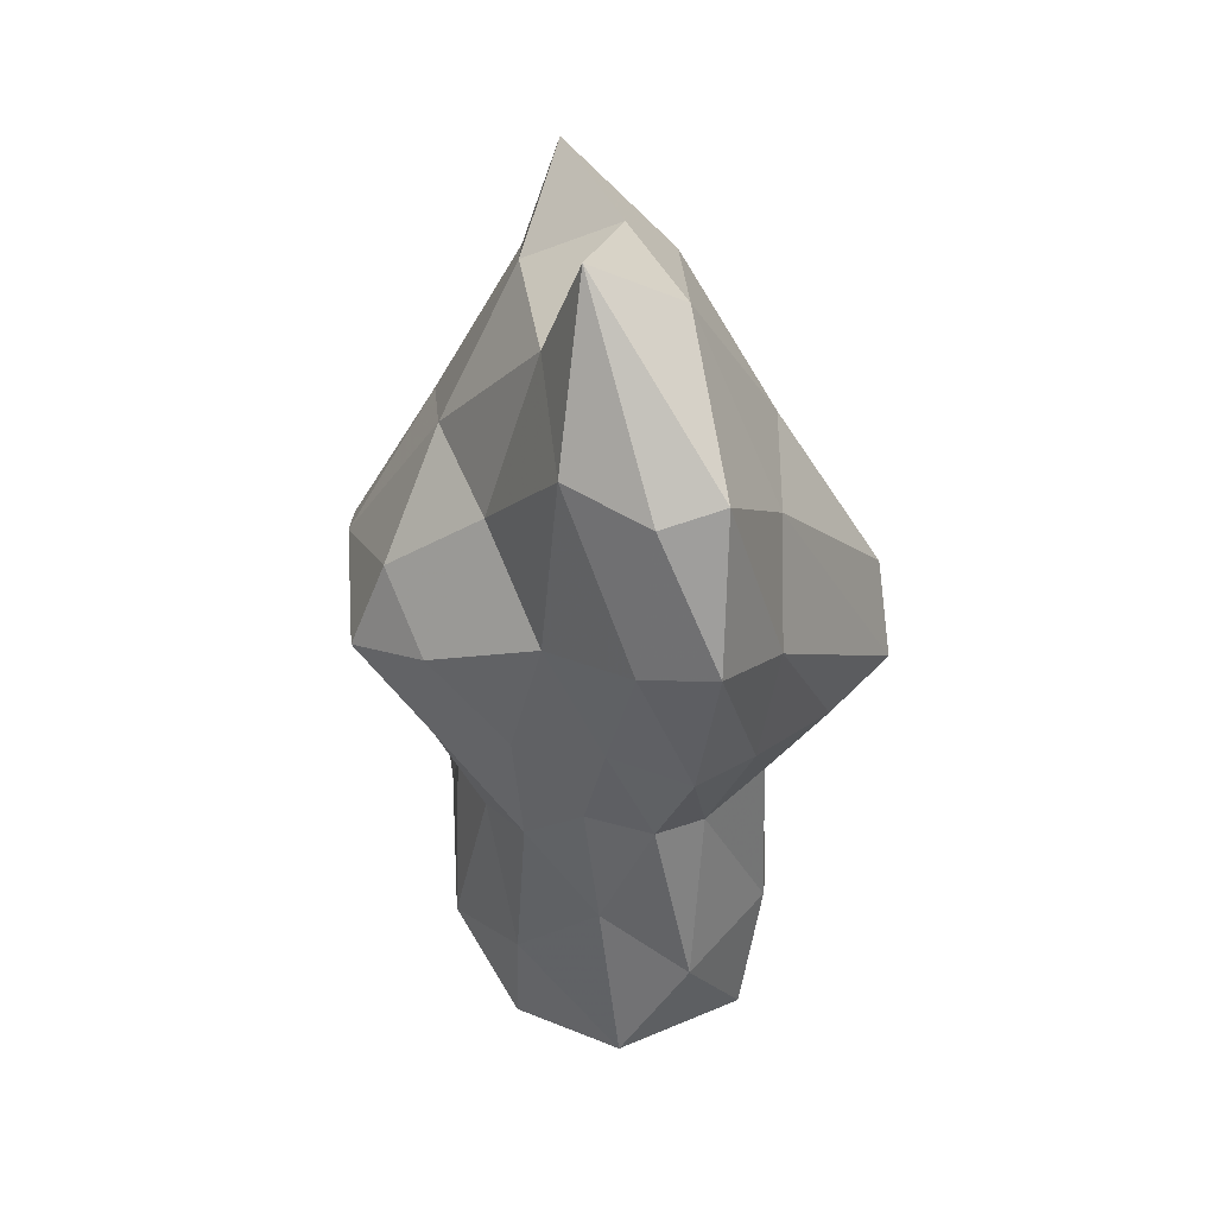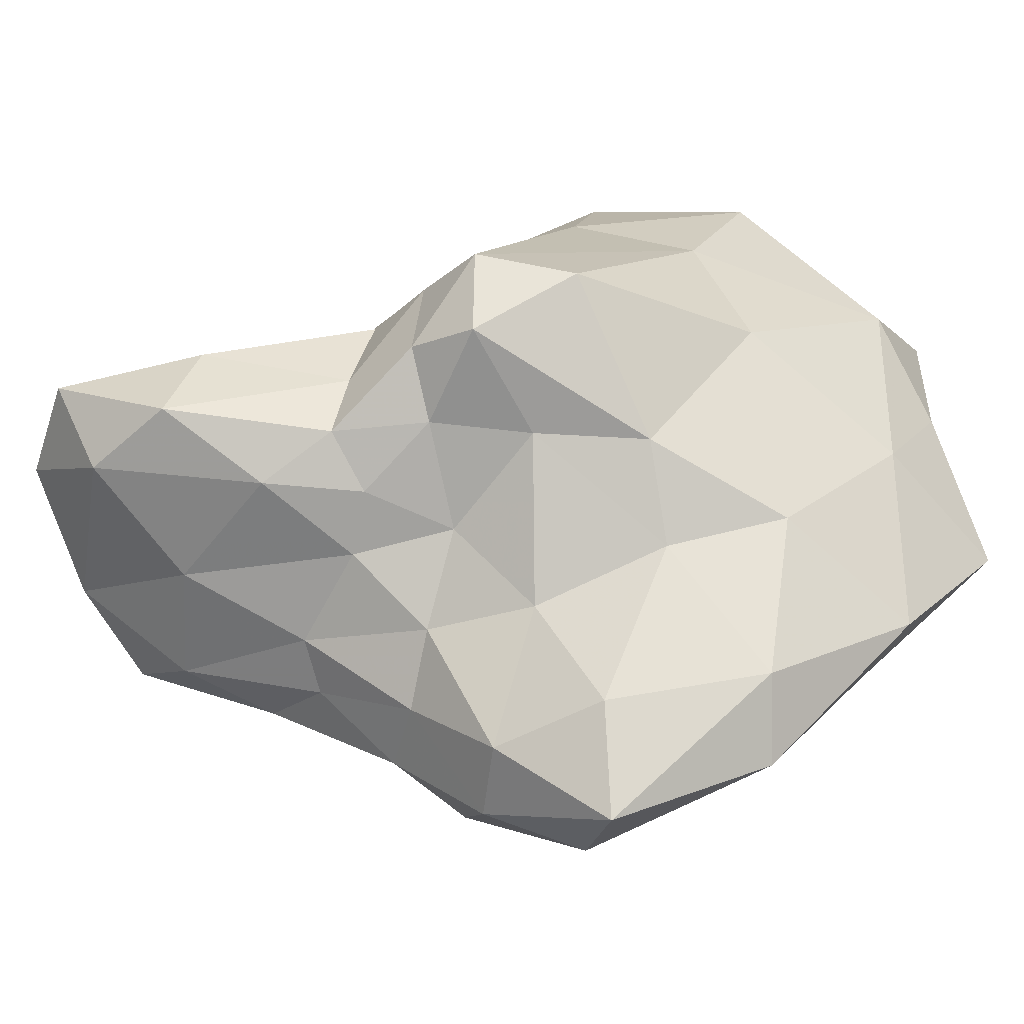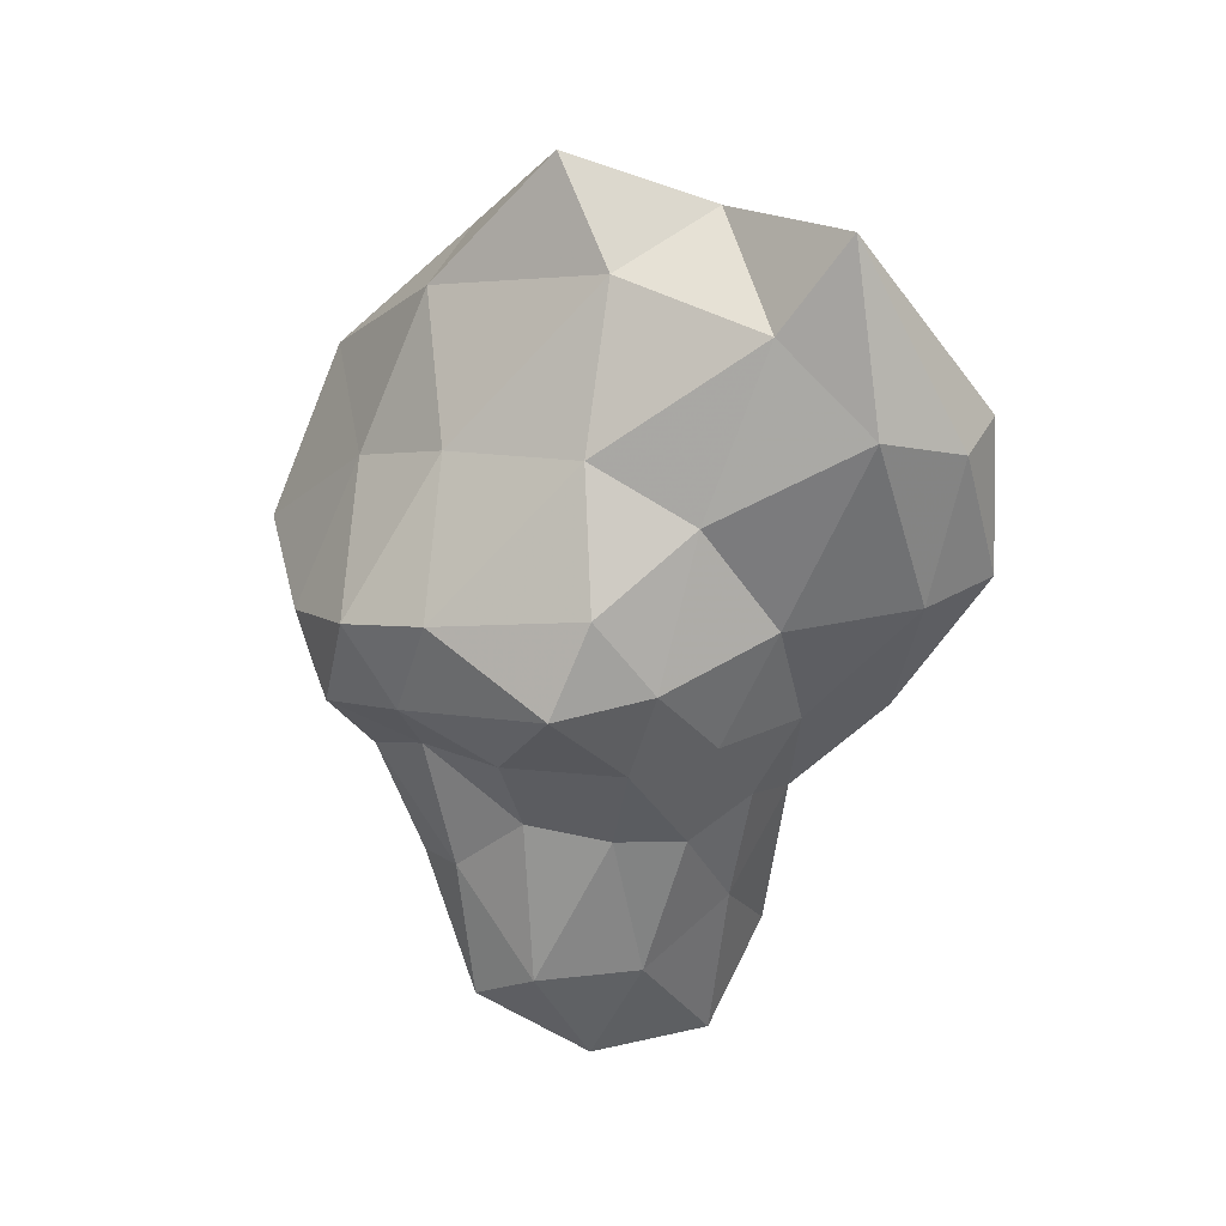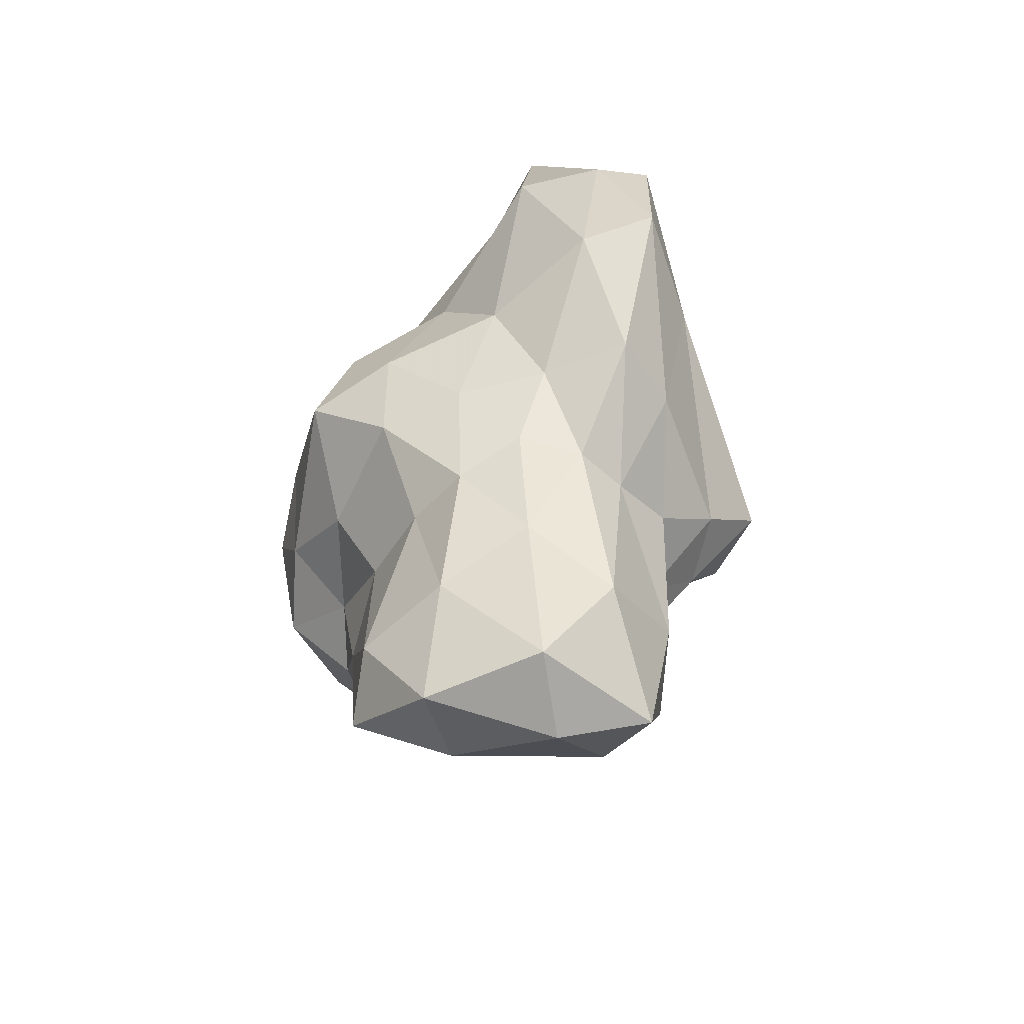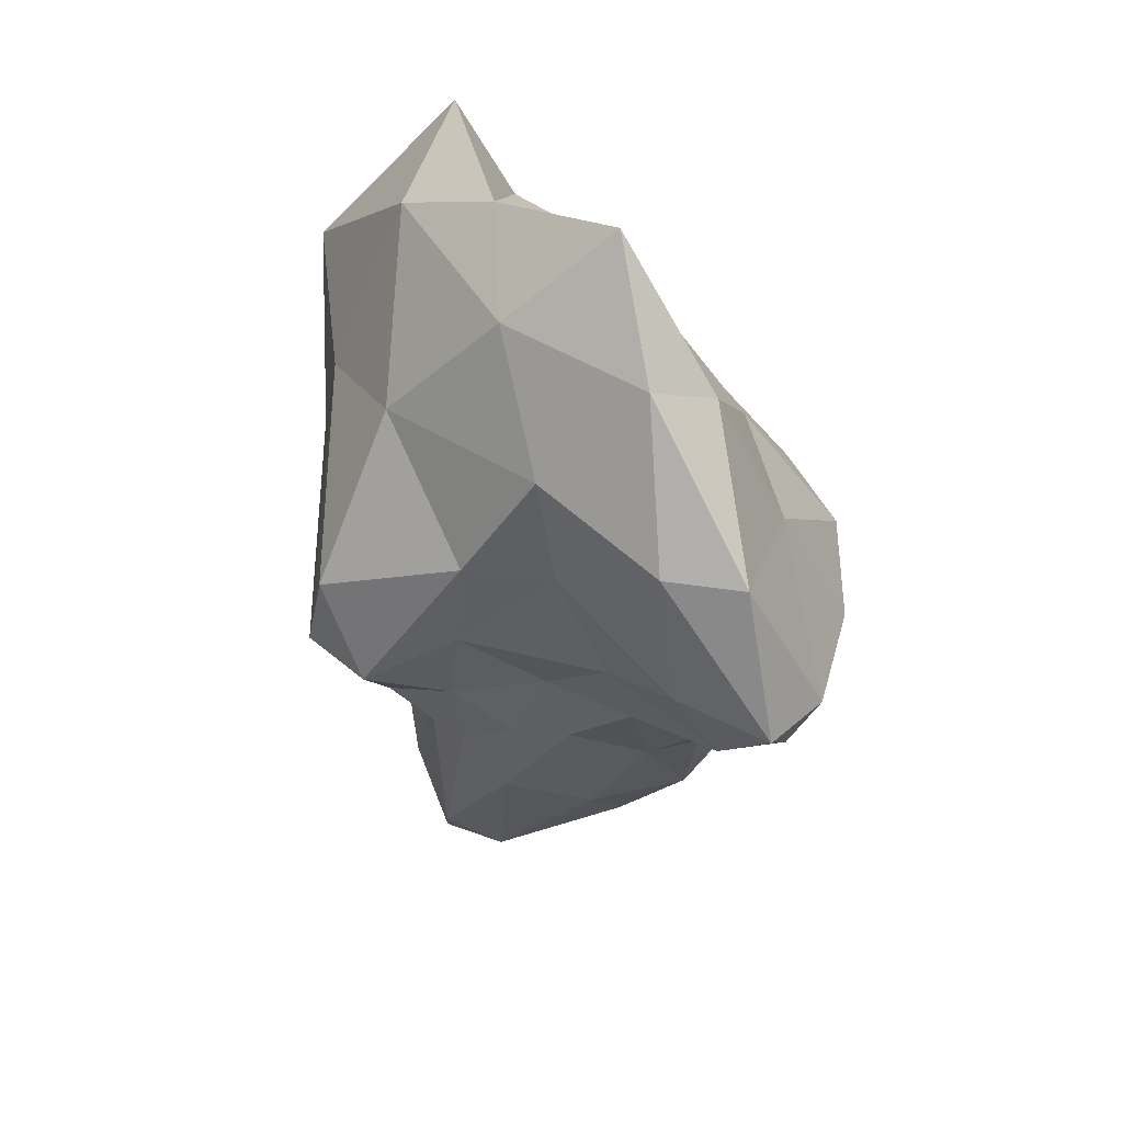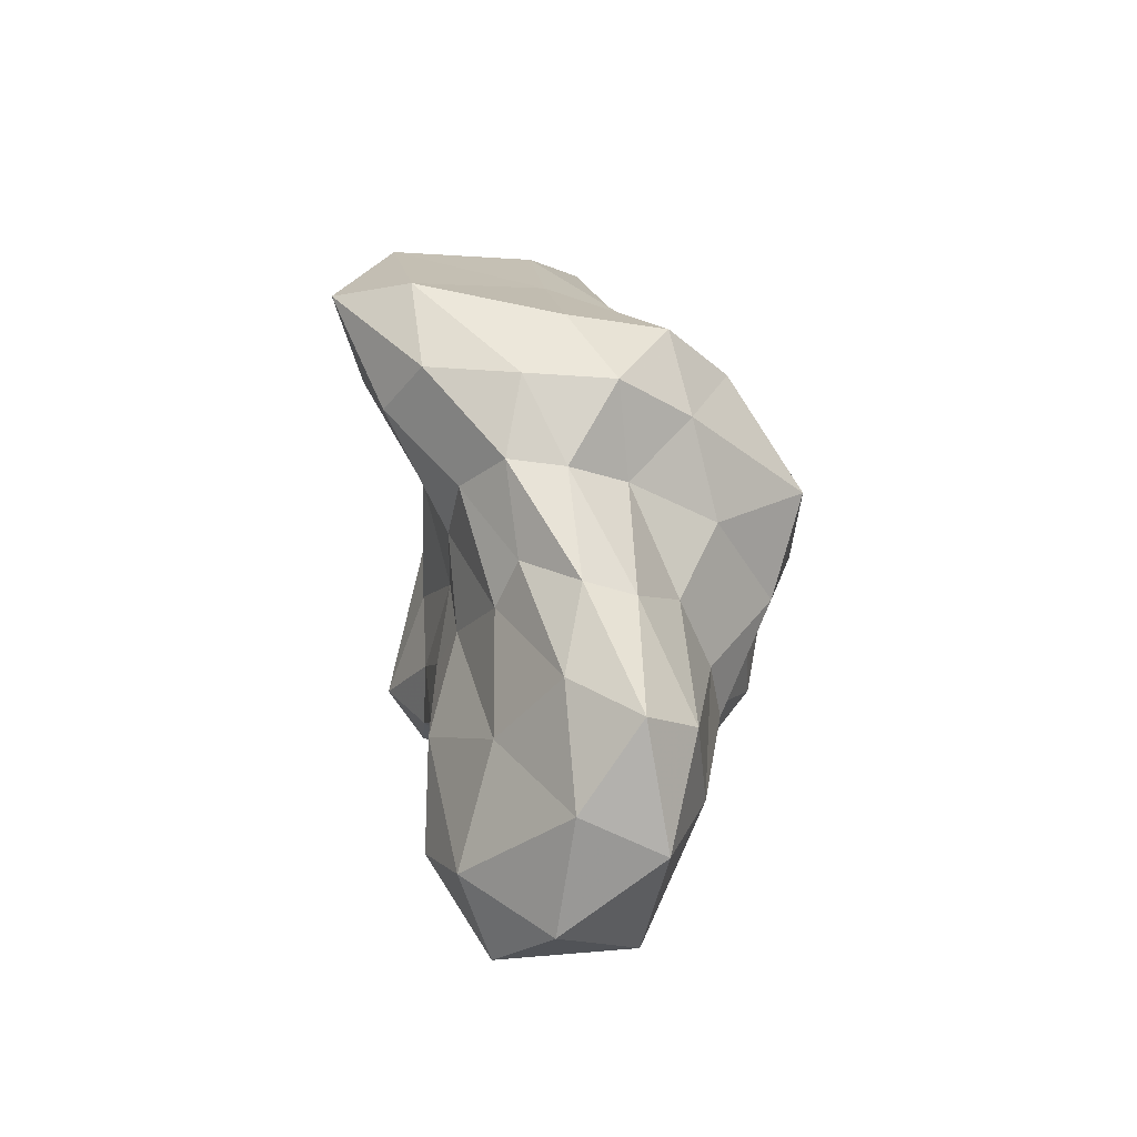
<metadata>
{"format":"obj","ext":"obj","renderer":"f3d","projection":"perspective","resolution":1024,"background":"white","views":[{"elev":23.3,"azim":169.1,"up":"+Z"},{"elev":-36.4,"azim":-88.6,"up":"+Y"},{"elev":23.1,"azim":112.4,"up":"+Z"},{"elev":-59.1,"azim":159.0,"up":"+Z"},{"elev":47.6,"azim":-39.4,"up":"+Z"},{"elev":-48.5,"azim":32.6,"up":"+Z"}]}
</metadata>
<code>
v  -329.4 108.1 135.8
v  -189.9 133.6 344.6
v  -155.6 297.7 283.1
v  -94.93 19.79 513.1
v  -54.89 266.6 520.6
v  -57.54 453.2 354.8
v  31.99 -49.54 635.6
v  -8.739 136.1 579.9
v  73.46 320.6 586.5
v  19.52 443.7 330.5
v  -340 131.2 18.55
v  -146.8 349.7 135.3
v  -263.1 145.3 -44.47
v  -49.56 465.2 162.5
v  -135.1 287.2 -21.74
v  -180.5 156.1 -108.2
v  -326.7 29.19 16.72
v  -276.1 46.73 -55.94
v  -224.7 -23.84 -37.09
v  -203.4 57.78 -134
v  -210.2 -23.44 -151.4
v  -165.2 -78.06 -114.4
v  -217 -47.62 217.4
v  -223.2 -40.92 82.7
v  -146 -147.9 234.8
v  -129.1 -107.5 -11.55
v  -109.4 -204.3 81.86
v  -115.9 -336.6 159
v  -146.1 -110.7 375.5
v  -116.5 -304 347.1
v  -39.9 -189.9 519.1
v  54 -207.5 465.7
v  97.03 42.85 516.6
v  120.2 -270.9 267.7
v  176.8 -132.6 310.1
v  196.3 53.06 329.2
v  190.7 -329.3 86.2
v  275.2 -221.3 118.3
v  293.4 -104.4 140.7
v  270 91.8 169.9
v  109 366.2 363.1
v  31.99 406.4 143.8
v  161.7 178.2 254.2
v  111.4 260.1 121.3
v  38.47 265 -17.74
v  233.7 157.1 73.6
v  138.7 197 -25.69
v  54.58 211.2 -121.7
v  -95.63 201.9 -144.7
v  -196.6 106.6 -312.4
v  -28.08 229.1 -144.6
v  -84.44 180.2 -372.1
v  -173.9 76.82 -486
v  29.34 174.7 -280.9
v  -3.226 137.9 -500.8
v  -59.64 41.69 -528.6
v  -176.3 -71.91 -233.1
v  -102.8 -123 -130.8
v  -153.9 -28.53 -437.1
v  -49.58 -111.3 -336.7
v  -6.829 -178.6 -193.4
v  40.27 -70.5 -474.2
v  82.56 -161.8 -348.2
v  51.44 -215.4 -177.6
v  -57.66 -361.3 33.24
v  -72.7 -465.2 164.3
v  0.1521 -273.4 -64.99
v  27.7 -398.1 19.25
v  36.08 -442.5 136.1
v  83.76 -295.6 -89.54
v  135.4 -340.9 -6.006
v  105.3 241 468.5
v  -48.45 348 -22.62
v  -226.1 1.024 -348.1
v  -64.12 -204.2 -44.1
v  -47.15 -382.7 346.4
v  172 -40.03 -156.8
v  151.9 68.57 -169.1
v  233.1 -42.75 -52.39
v  117.3 151.3 -168.1
v  220.8 116.3 -40.71
v  309.2 55.25 55.84
v  180.3 -25.26 -367.9
v  109.7 20.24 -501.1
v  119.1 95.36 -358.4
v  167.4 -134 -233.7
v  129.1 -195.6 -242.4
v  162.2 -114.2 -415.3
v  179.9 -169.1 -67.77
v  230.1 -270.1 -6.824
v  144.6 -251.6 -98.87
v  266.5 -155.9 16.58
g fels3
f 1 2 3
f 2 4 5
f 2 5 3
f 3 5 6
f 4 7 8
f 4 8 5
f 5 8 9
f 5 9 6
f 6 9 10
f 1 3 11
f 3 6 12
f 3 12 11
f 11 12 13
f 6 10 14
f 6 14 12
f 12 14 15
f 12 15 13
f 13 15 16
f 1 11 17
f 11 13 18
f 11 18 17
f 17 18 19
f 13 16 20
f 13 20 18
f 18 20 21
f 18 21 19
f 19 21 22
f 1 17 23
f 17 19 24
f 17 24 23
f 23 24 25
f 19 22 26
f 19 26 24
f 24 26 27
f 24 27 25
f 25 27 28
f 1 23 2
f 23 25 29
f 23 29 2
f 2 29 4
f 25 28 30
f 25 30 29
f 29 30 31
f 29 31 4
f 4 31 7
f 7 32 33
f 32 34 35
f 32 35 33
f 33 35 36
f 34 37 38
f 34 38 35
f 35 38 39
f 35 39 36
f 36 39 40
f 10 41 42
f 41 43 44
f 41 44 42
f 42 44 45
f 43 40 46
f 43 46 44
f 44 46 47
f 44 47 45
f 45 47 48
f 16 49 50
f 49 51 52
f 49 52 50
f 50 52 53
f 51 48 54
f 51 54 52
f 52 54 55
f 52 55 53
f 53 55 56
f 22 57 58
f 57 59 60
f 57 60 58
f 58 60 61
f 59 56 62
f 59 62 60
f 60 62 63
f 60 63 61
f 61 63 64
f 28 65 66
f 65 67 68
f 65 68 66
f 66 68 69
f 67 64 70
f 67 70 68
f 68 70 71
f 68 71 69
f 69 71 37
f 40 43 36
f 43 41 72
f 43 72 36
f 36 72 33
f 41 10 9
f 41 9 72
f 72 9 8
f 72 8 33
f 33 8 7
f 48 51 45
f 51 49 73
f 51 73 45
f 45 73 42
f 49 16 15
f 49 15 73
f 73 15 14
f 73 14 42
f 42 14 10
f 56 59 53
f 59 57 74
f 59 74 53
f 53 74 50
f 57 22 21
f 57 21 74
f 74 21 20
f 74 20 50
f 50 20 16
f 64 67 61
f 67 65 75
f 67 75 61
f 61 75 58
f 65 28 27
f 65 27 75
f 75 27 26
f 75 26 58
f 58 26 22
f 37 34 69
f 34 32 76
f 34 76 69
f 69 76 66
f 32 7 31
f 32 31 76
f 76 31 30
f 76 30 66
f 66 30 28
f 77 78 79
f 78 80 81
f 78 81 79
f 79 81 82
f 80 48 47
f 80 47 81
f 81 47 46
f 81 46 82
f 82 46 40
f 77 83 78
f 83 84 85
f 83 85 78
f 78 85 80
f 84 56 55
f 84 55 85
f 85 55 54
f 85 54 80
f 80 54 48
f 77 86 83
f 86 87 88
f 86 88 83
f 83 88 84
f 87 64 63
f 87 63 88
f 88 63 62
f 88 62 84
f 84 62 56
f 77 89 86
f 89 90 91
f 89 91 86
f 86 91 87
f 90 37 71
f 90 71 91
f 91 71 70
f 91 70 87
f 87 70 64
f 77 79 89
f 79 82 92
f 79 92 89
f 89 92 90
f 82 40 39
f 82 39 92
f 92 39 38
f 92 38 90
f 90 38 37

</code>
